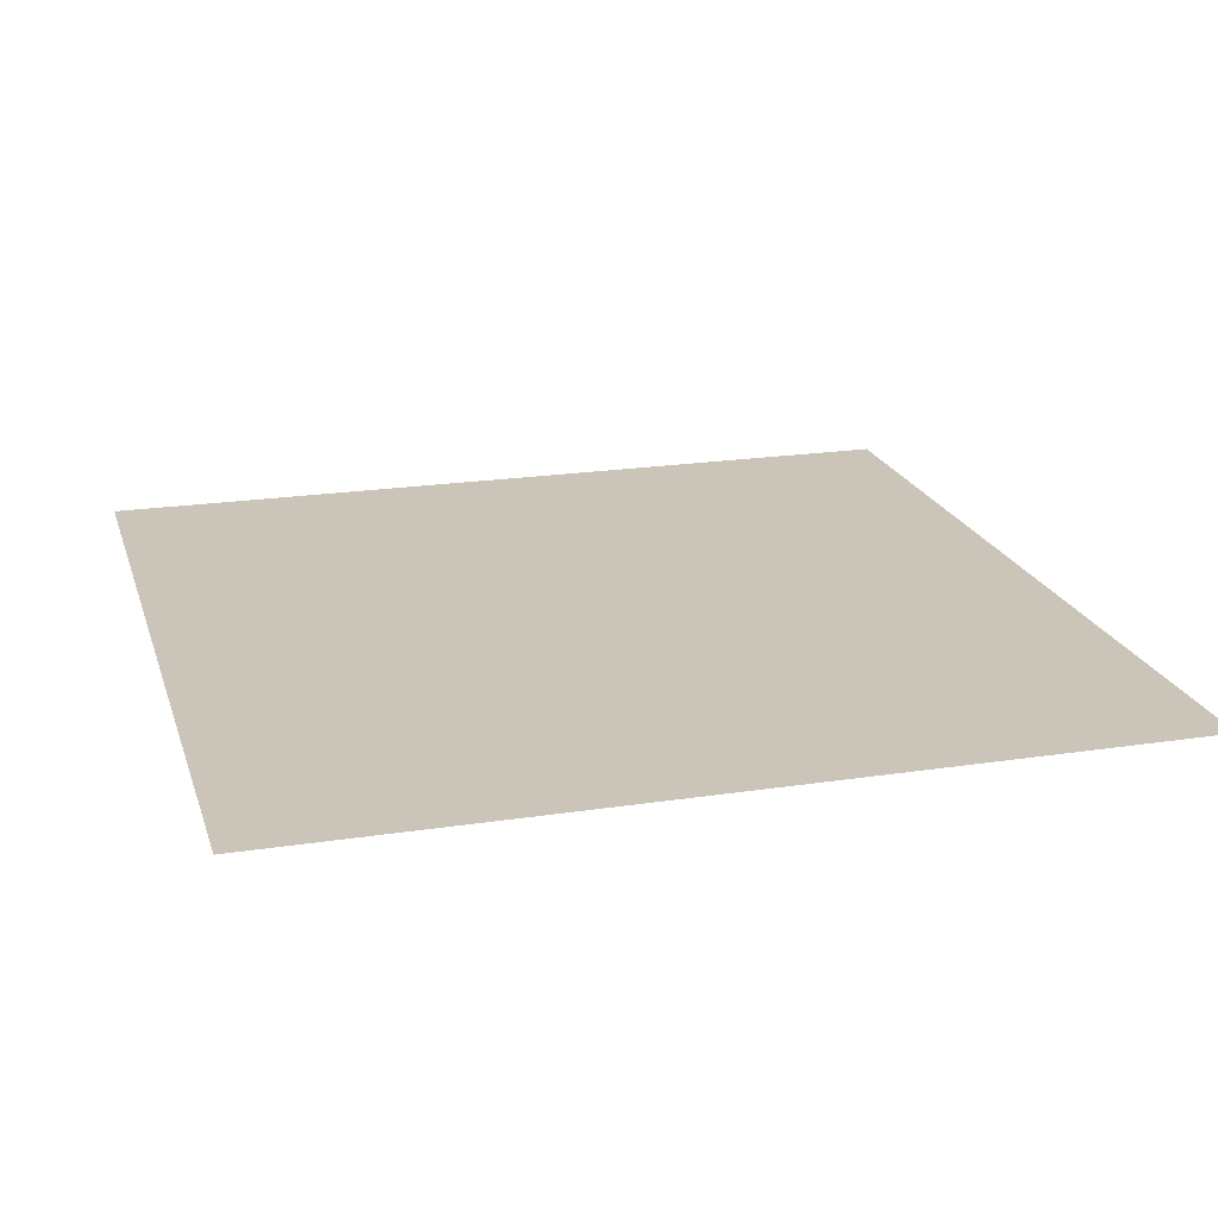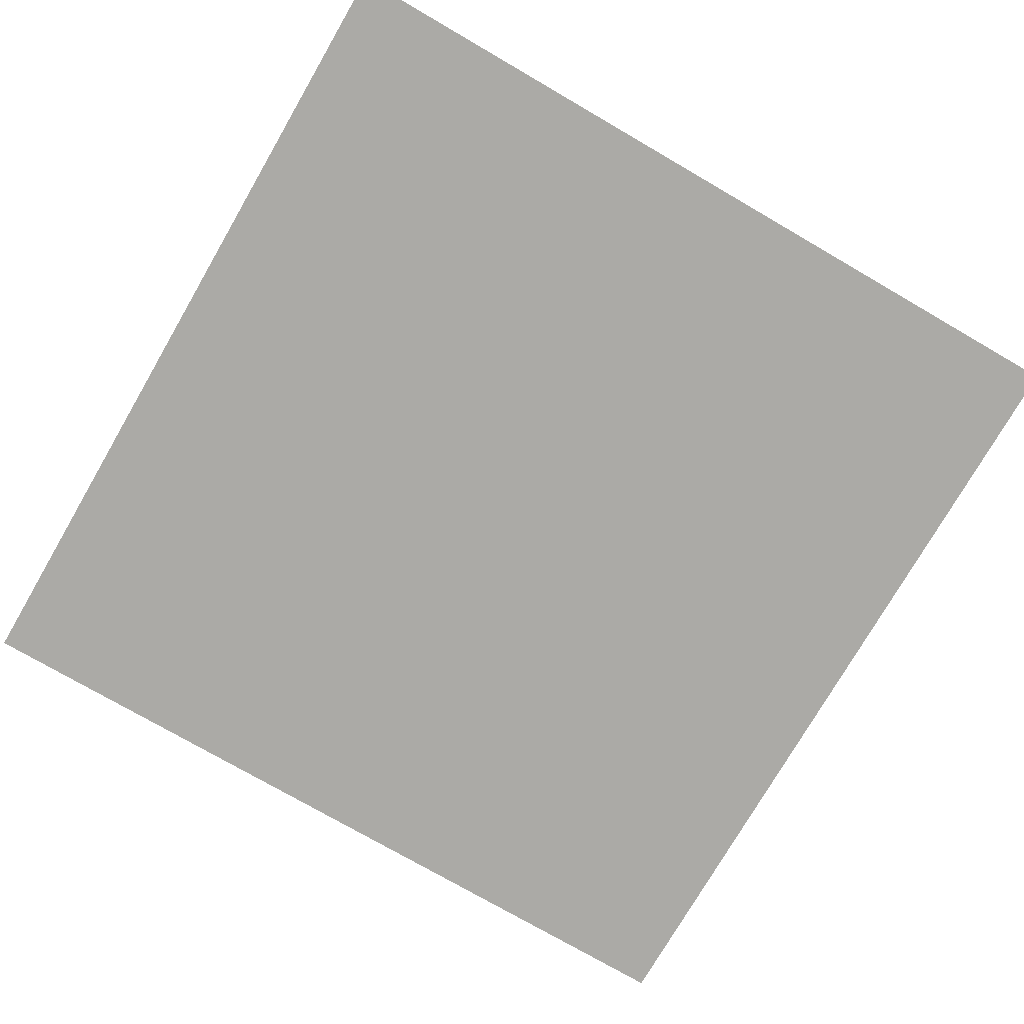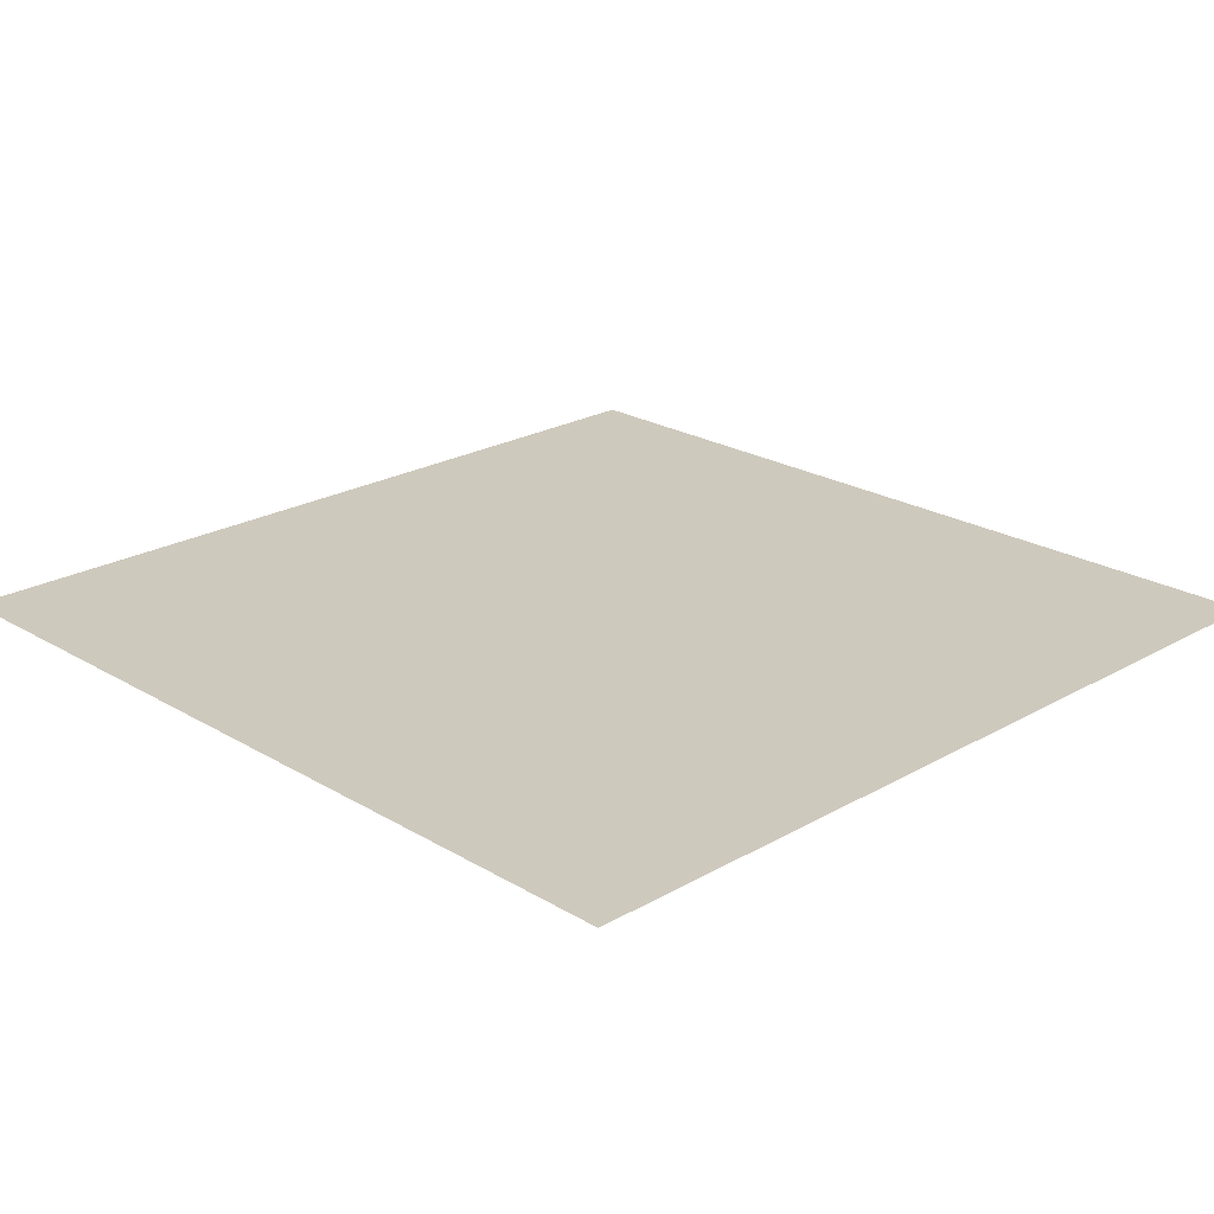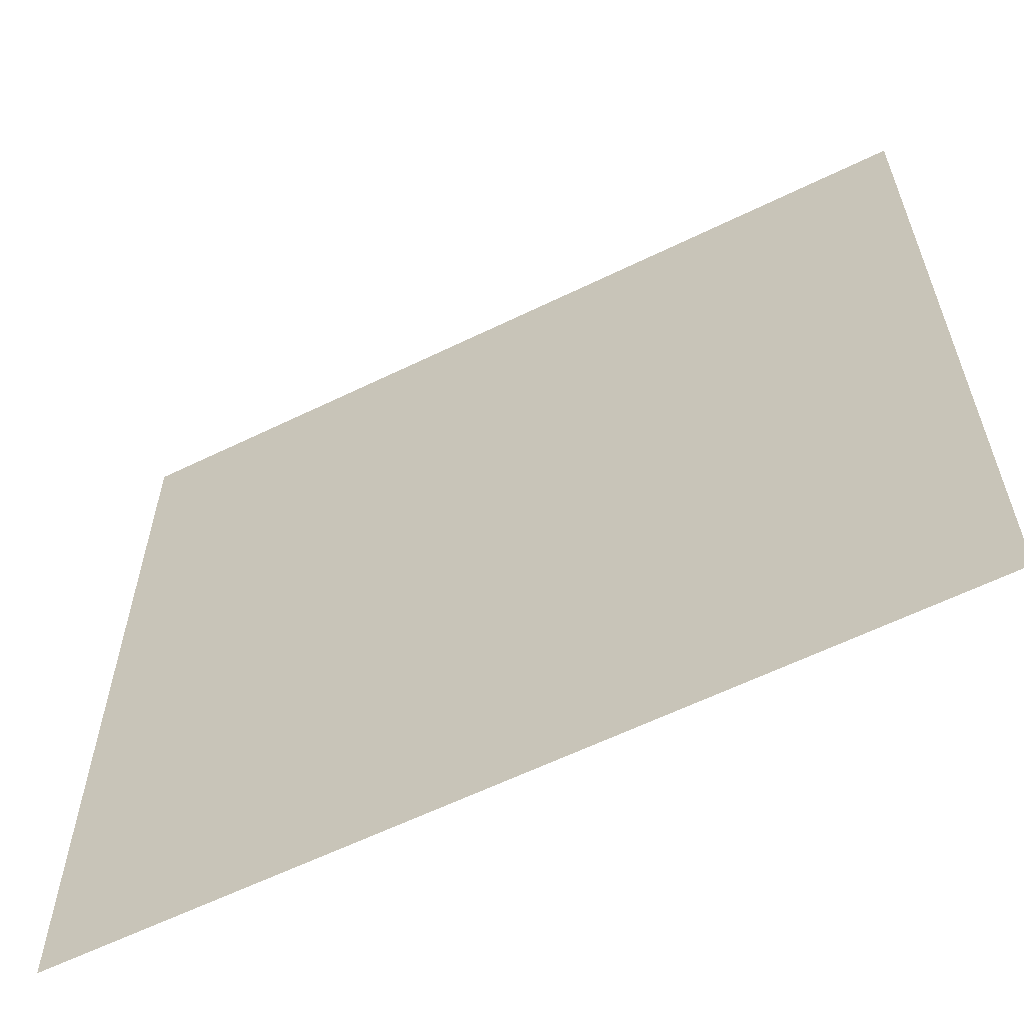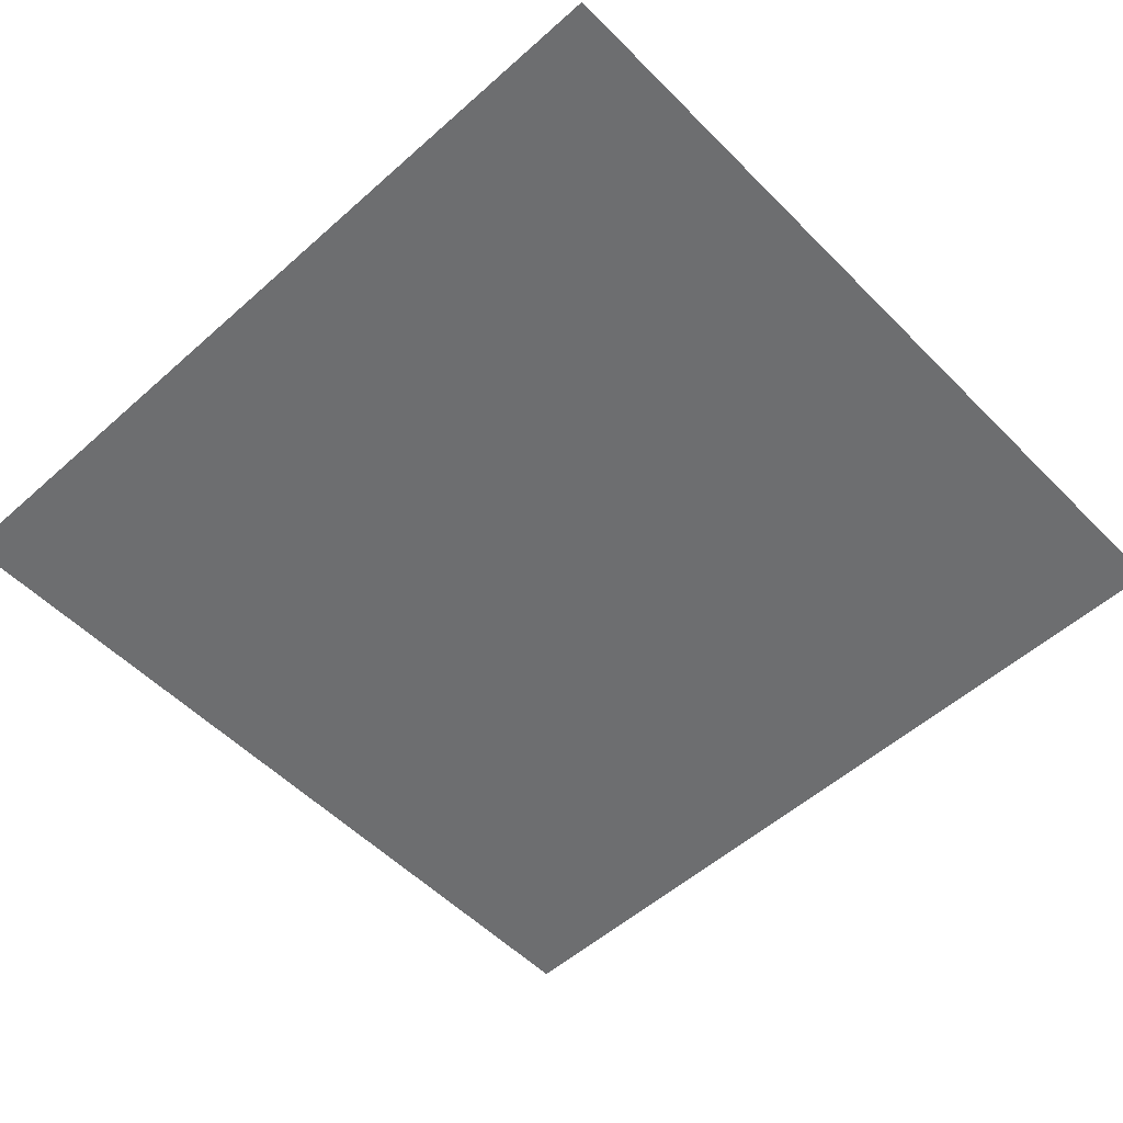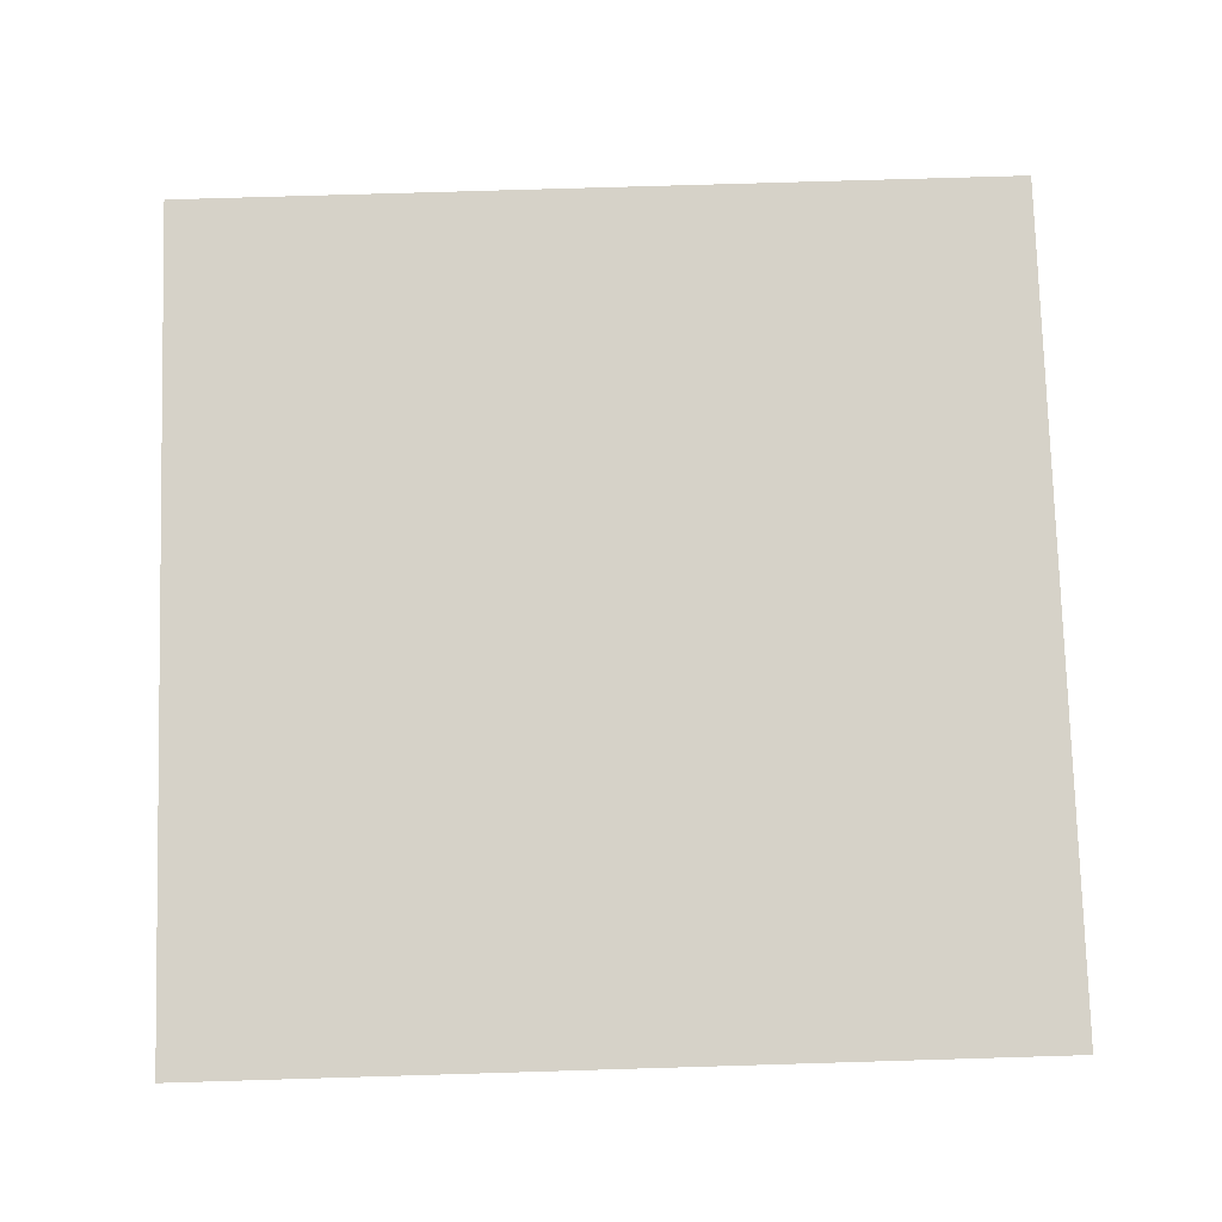
<metadata>
{"format":"obj","ext":"obj","renderer":"f3d","projection":"perspective","resolution":1024,"background":"white","views":[{"elev":20.5,"azim":-15.6,"up":"+Y"},{"elev":-75.7,"azim":-120.1,"up":"+Y"},{"elev":22.7,"azim":-44.4,"up":"+Y"},{"elev":-61.3,"azim":26.4,"up":"+Z"},{"elev":-54.2,"azim":43.3,"up":"+Y"},{"elev":77.6,"azim":178.3,"up":"+Y"}]}
</metadata>
<code>
o floor_plane_Plane.003
v -125 -10 125
v 125 -10 125
v -125 -10 -125
v 125 -10 -125
f 2 3 1
f 2 4 3

</code>
